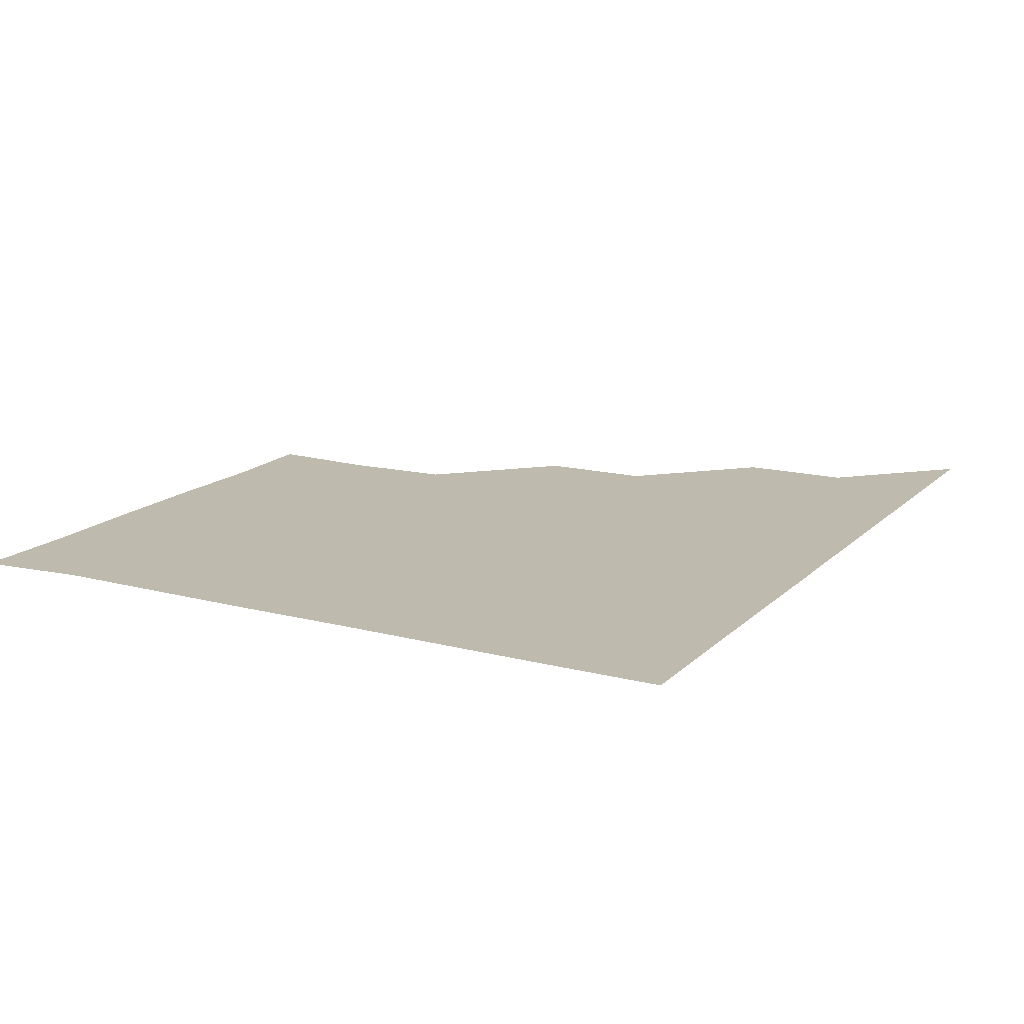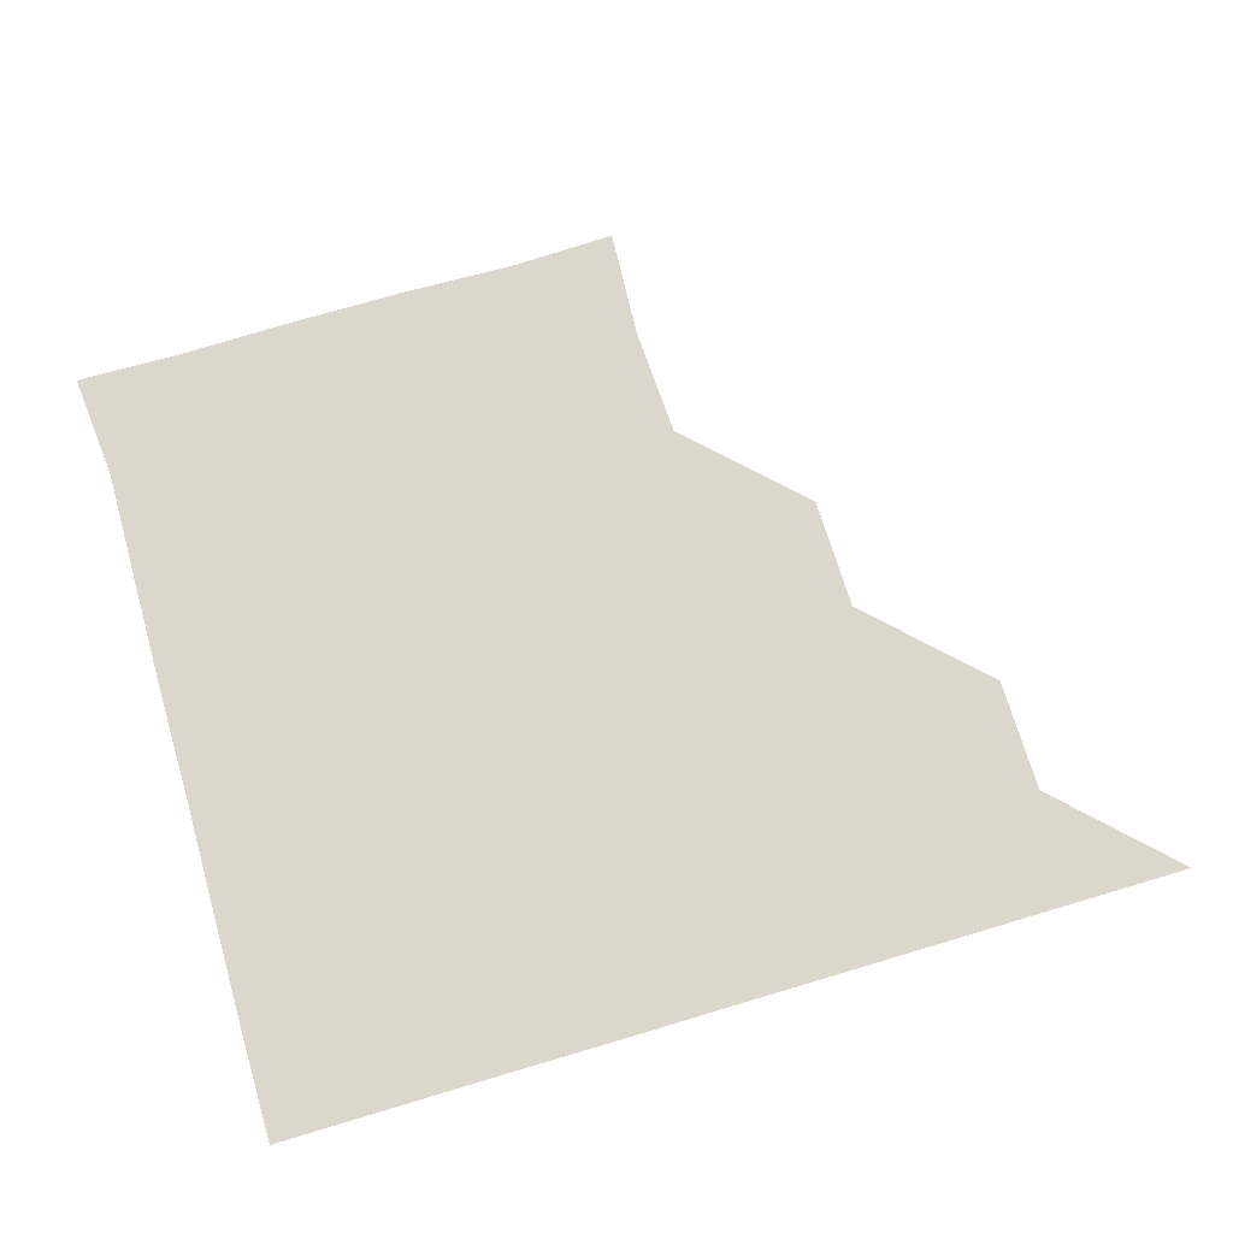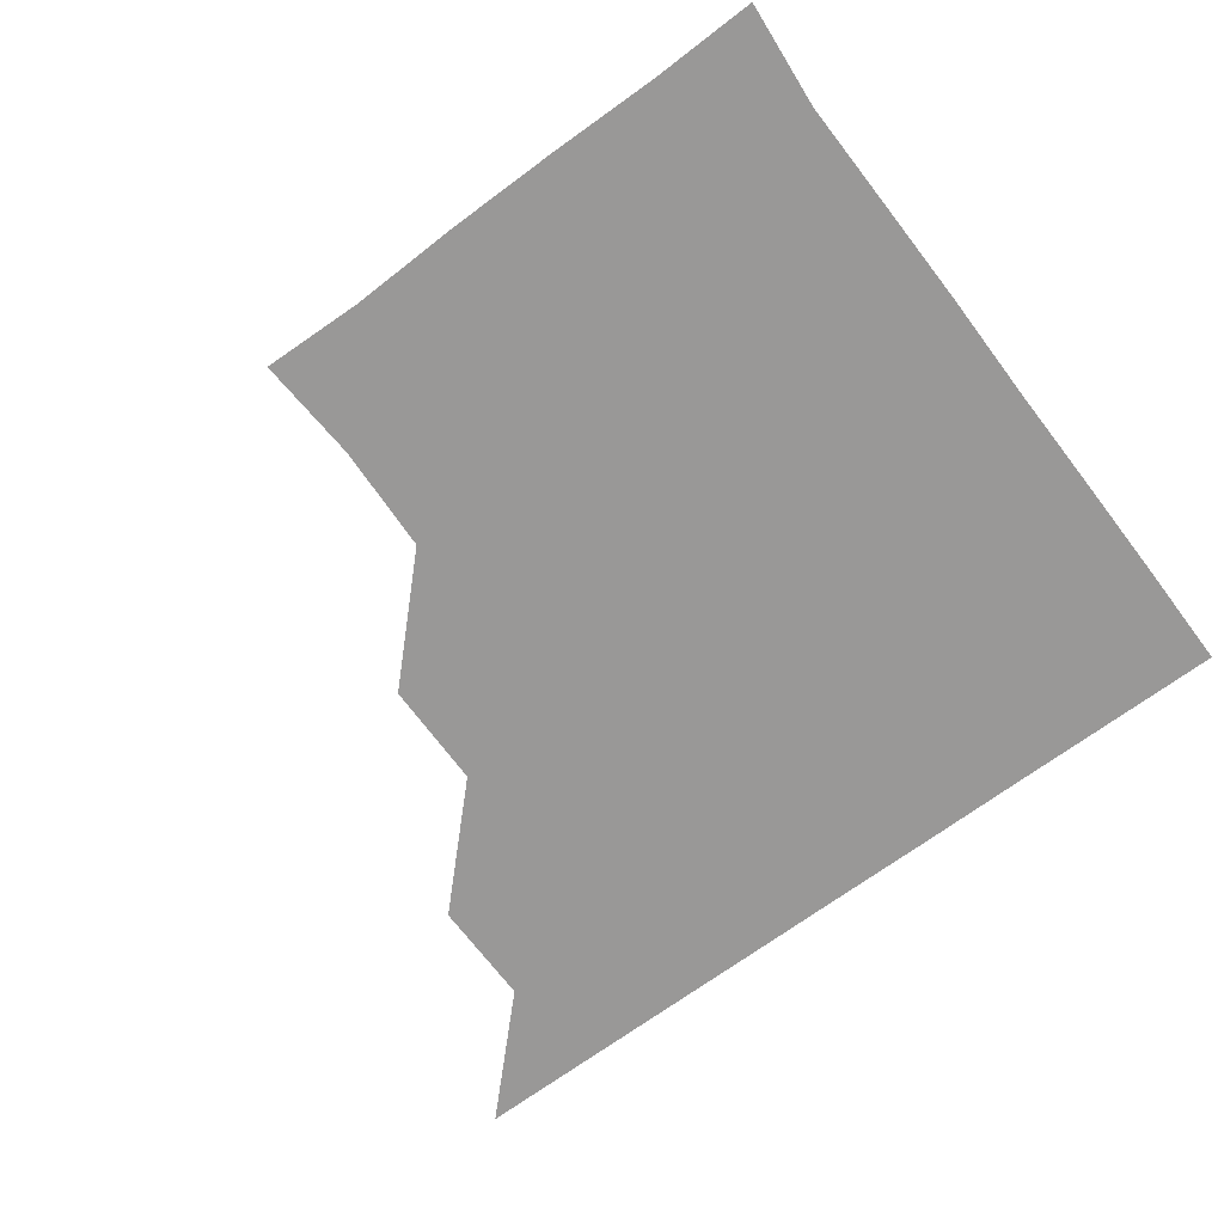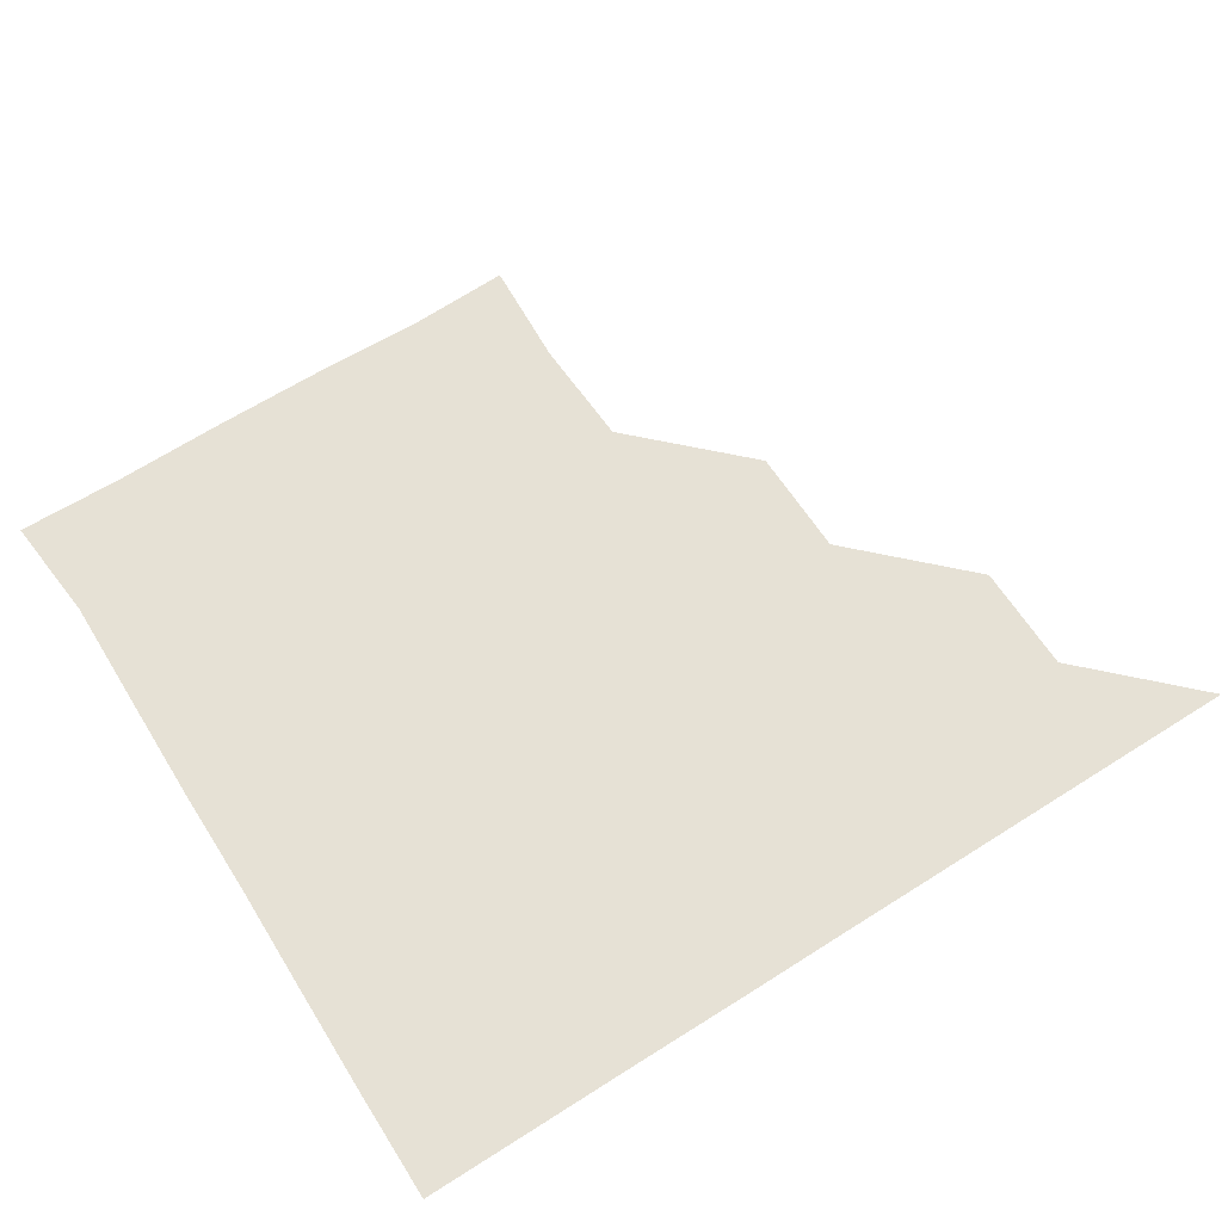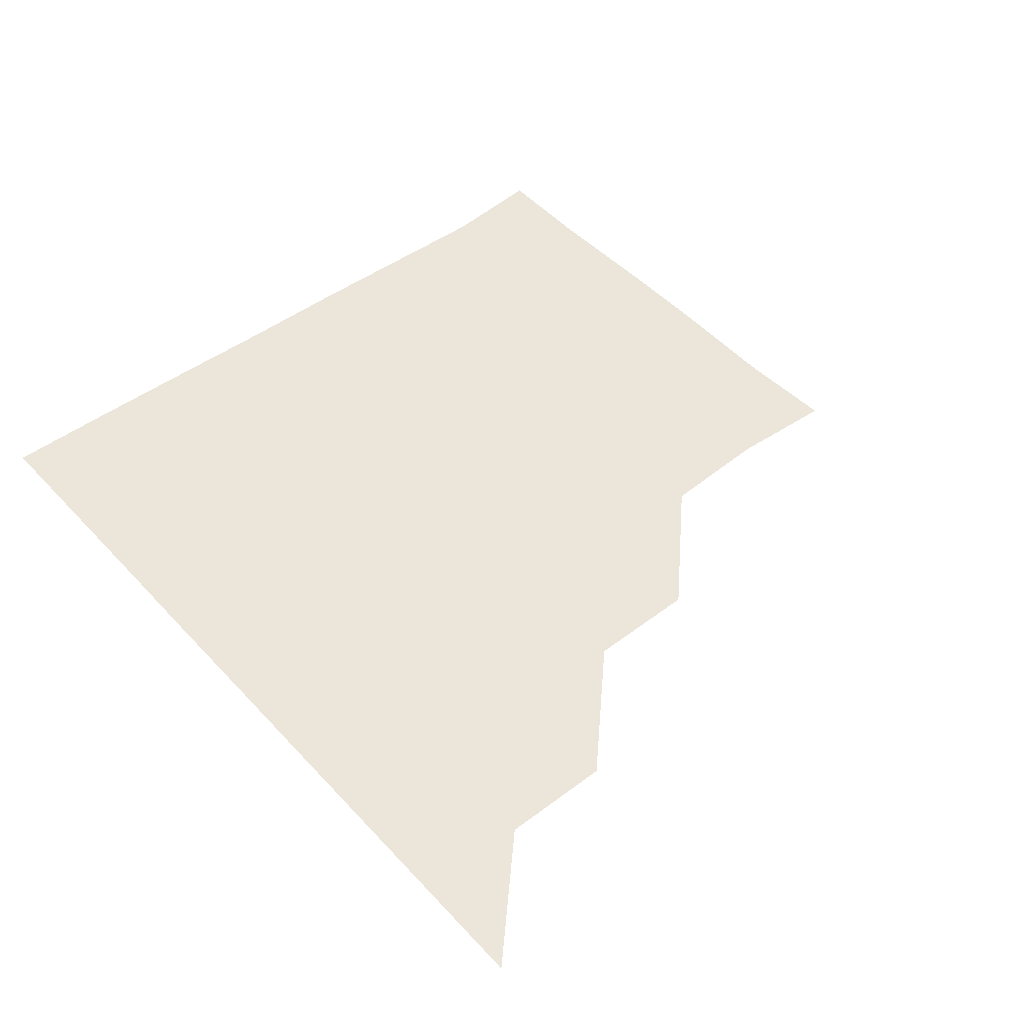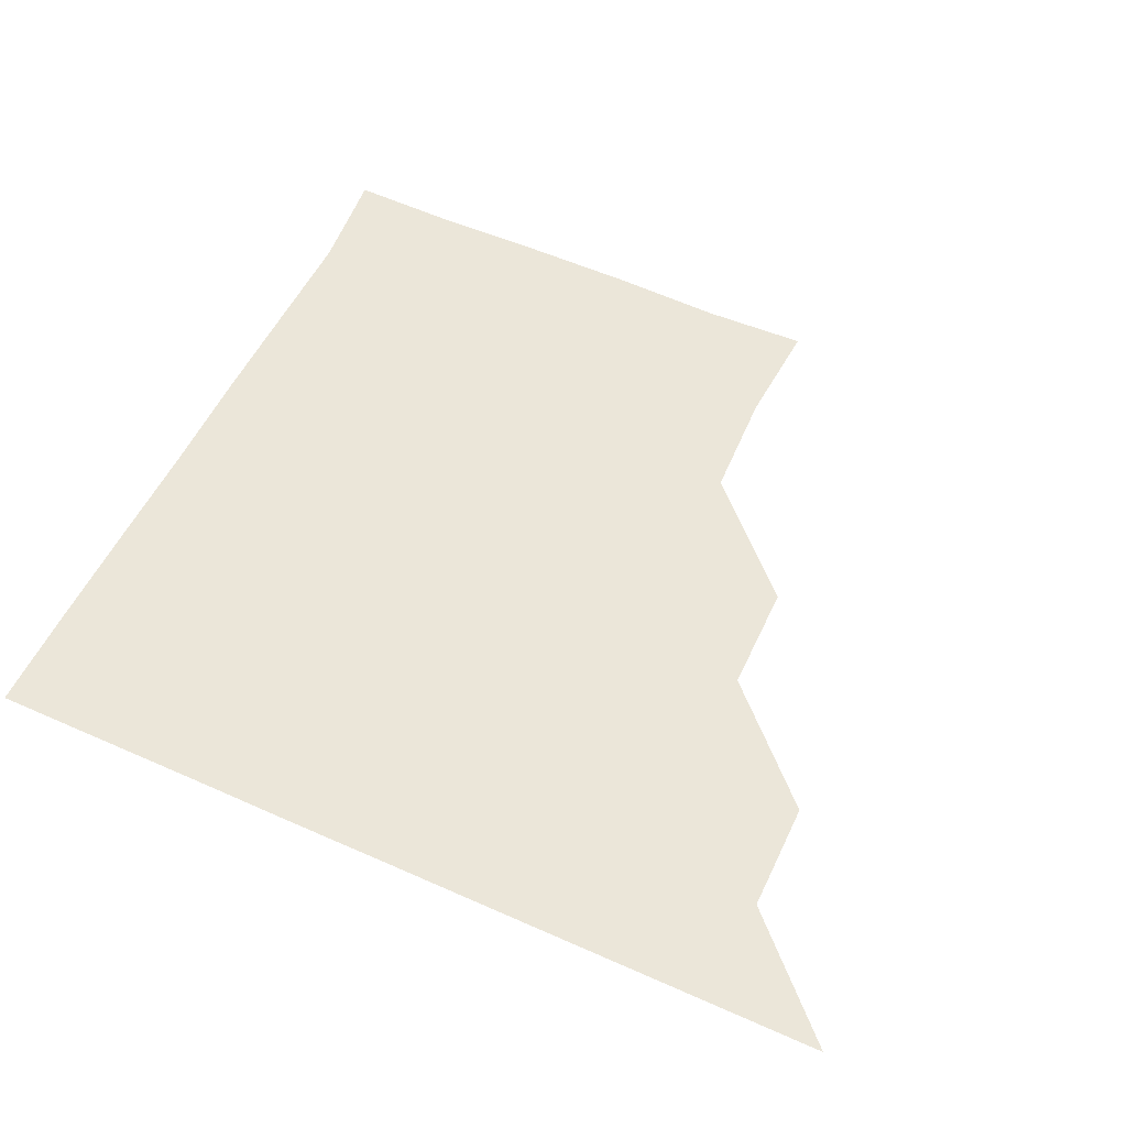
<metadata>
{"format":"obj","ext":"obj","renderer":"f3d","projection":"perspective","resolution":1024,"background":"white","views":[{"elev":15.4,"azim":118.5,"up":"+Z"},{"elev":72.8,"azim":163.4,"up":"+Z"},{"elev":-68.7,"azim":36.7,"up":"+Z"},{"elev":64.7,"azim":147.4,"up":"+Z"},{"elev":47.9,"azim":-130.2,"up":"+Z"},{"elev":55.7,"azim":-154.9,"up":"+Z"}]}
</metadata>
<code>
v 451 361 0
v 481.1 300.9 0
v 481.1 331 0
v 481 361 0
v 511.6 240.3 0
v 511.4 270.7 0
v 511 301.1 0
v 511 331 0
v 511 361 0
v 541.2 150.4 0
v 543 180 0
v 541.7 210.4 0
v 541.2 241.3 0
v 541.1 271.3 0
v 541.1 301.1 0
v 541 331 0
v 541 361 0
v 569.6 151.4 0
v 571.4 181.5 0
v 571.2 211.4 0
v 571.1 241.3 0
v 571.1 271.1 0
v 571 301.1 0
v 571.1 331 0
v 571 361 0
v 600.7 150.5 0
v 601.3 181.4 0
v 601 211.3 0
v 601 241.3 0
v 601.1 271.2 0
v 601.1 301.1 0
v 601.1 331 0
v 600.9 361.1 0
v 631.2 150.5 0
v 631.2 181.9 0
v 631 211.5 0
v 631 241.3 0
v 631.1 271.1 0
v 631.1 301.1 0
v 631 331 0
v 631 361 0
v 662.2 151 0
v 660.5 182 0
v 660.9 211.5 0
v 660.9 241.3 0
v 661 271.5 0
v 661.1 301.3 0
v 661.1 331 0
v 661 361 0
v 691.6 150.5 0
v 689 179.6 0
v 689.5 210 0
v 690 240.3 0
v 690.1 270.7 0
v 690.6 300.9 0
v 690.9 331.1 0
v 691 361 0
v 721 361 0
f 3 4 1
f 6 7 2
f 2 7 3
f 7 8 3
f 3 8 4
f 8 9 4
f 12 13 5
f 5 13 6
f 13 14 6
f 6 14 7
f 14 15 7
f 7 15 8
f 15 16 8
f 8 16 9
f 16 17 9
f 10 18 11
f 18 19 11
f 11 19 12
f 19 20 12
f 12 20 13
f 20 21 13
f 13 21 14
f 21 22 14
f 14 22 15
f 22 23 15
f 15 23 16
f 23 24 16
f 16 24 17
f 24 25 17
f 18 26 19
f 26 27 19
f 19 27 20
f 27 28 20
f 20 28 21
f 28 29 21
f 21 29 22
f 29 30 22
f 22 30 23
f 30 31 23
f 23 31 24
f 31 32 24
f 24 32 25
f 32 33 25
f 26 34 27
f 34 35 27
f 27 35 28
f 35 36 28
f 28 36 29
f 36 37 29
f 29 37 30
f 37 38 30
f 30 38 31
f 38 39 31
f 31 39 32
f 39 40 32
f 32 40 33
f 40 41 33
f 34 42 35
f 42 43 35
f 35 43 36
f 43 44 36
f 36 44 37
f 44 45 37
f 37 45 38
f 45 46 38
f 38 46 39
f 46 47 39
f 39 47 40
f 47 48 40
f 40 48 41
f 48 49 41
f 42 50 43
f 50 51 43
f 43 51 44
f 51 52 44
f 44 52 45
f 52 53 45
f 45 53 46
f 53 54 46
f 46 54 47
f 54 55 47
f 47 55 48
f 55 56 48
f 48 56 49
f 56 57 49

</code>
